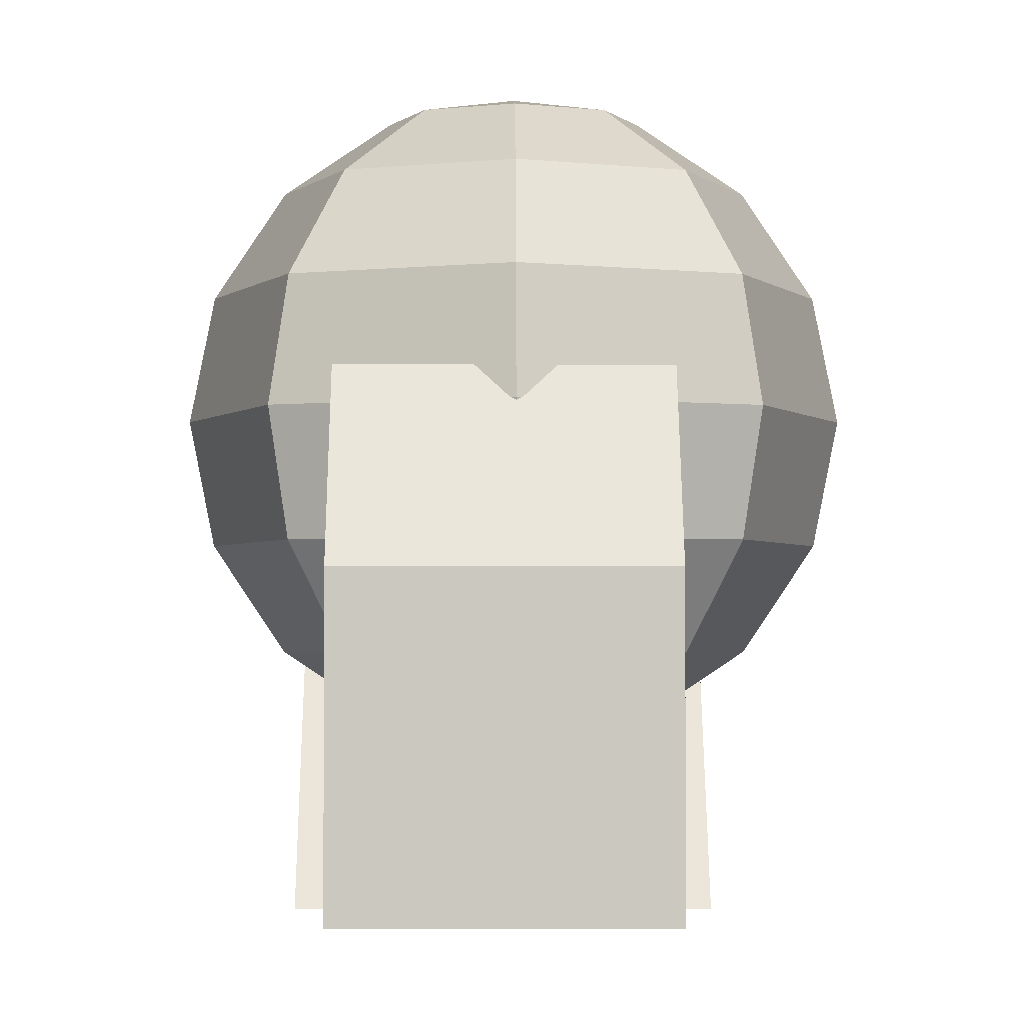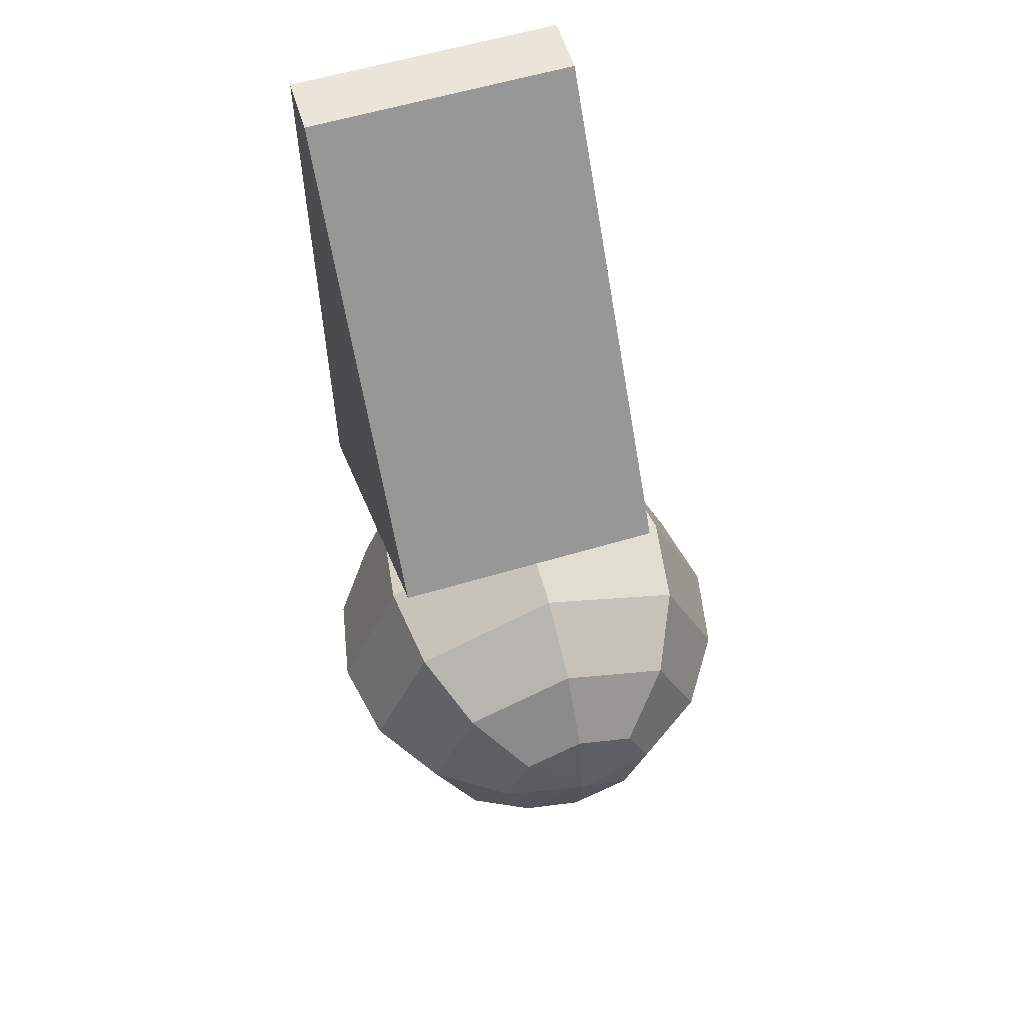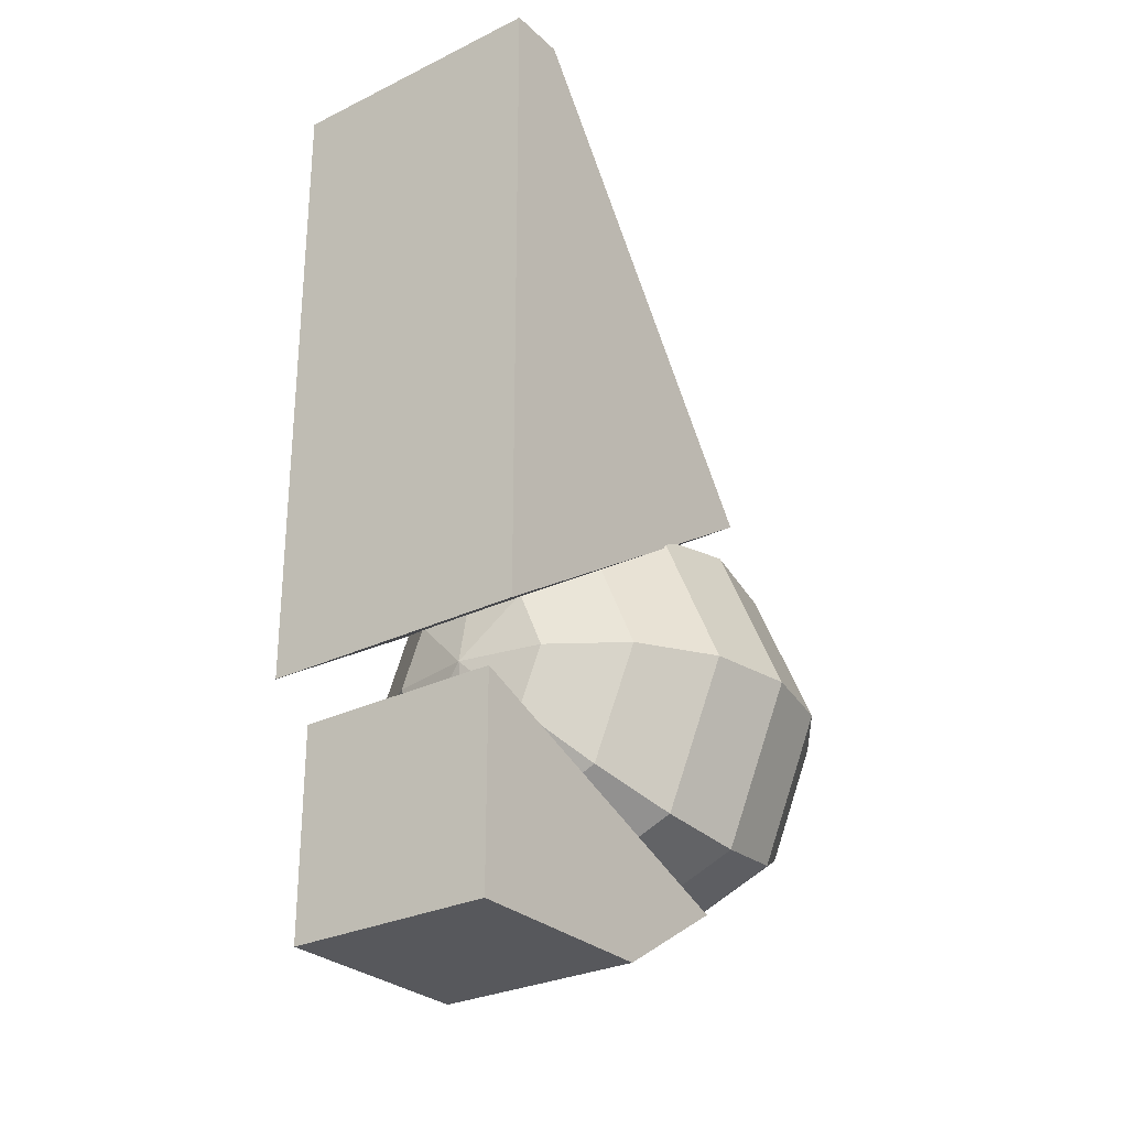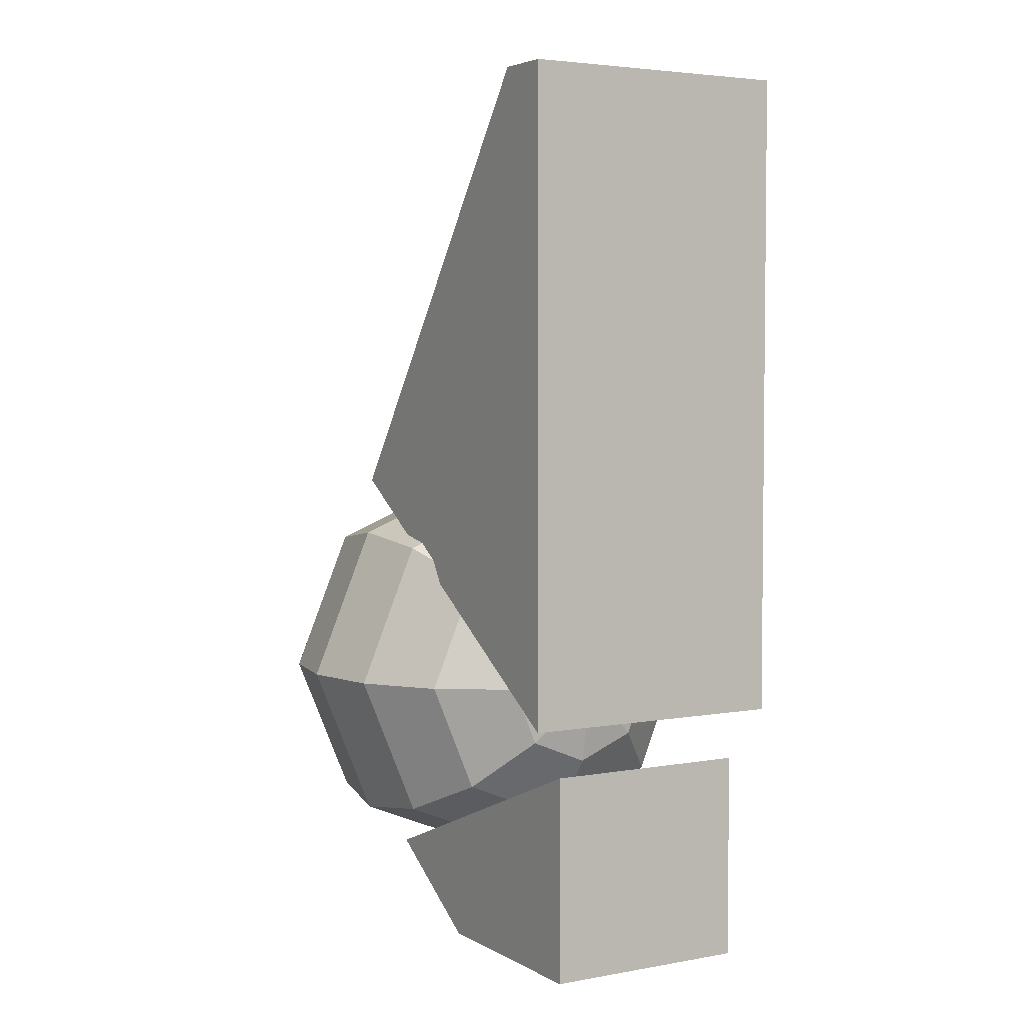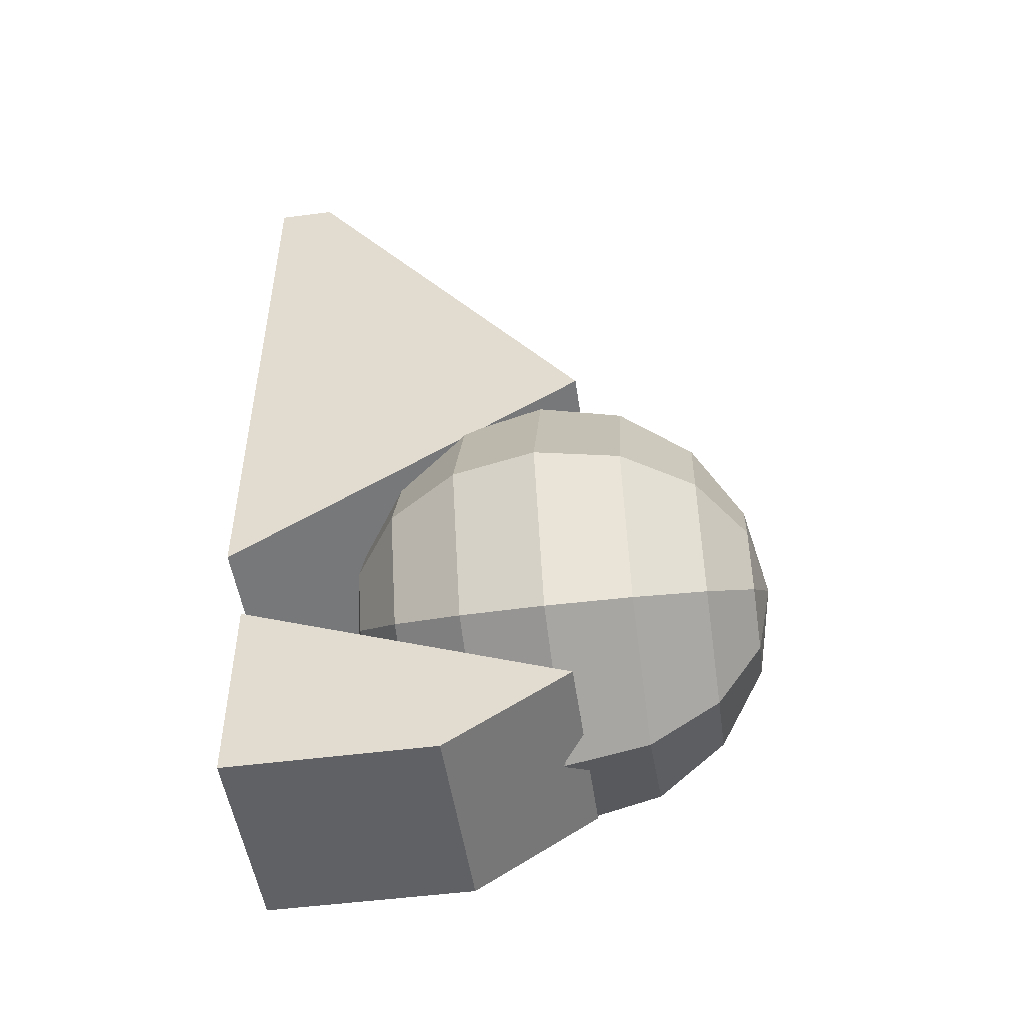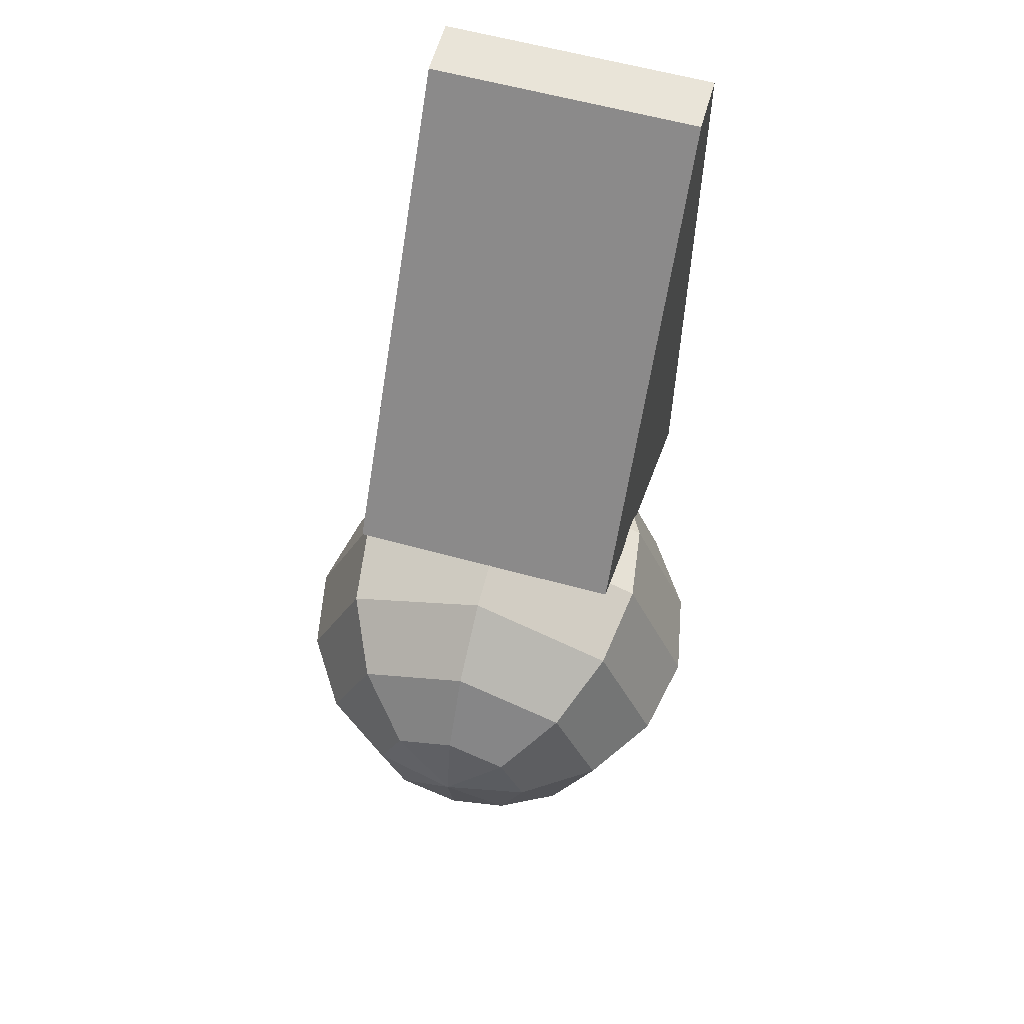
<metadata>
{"format":"obj","ext":"obj","renderer":"f3d","projection":"perspective","resolution":1024,"background":"white","views":[{"elev":-2.4,"azim":179.6,"up":"+Y"},{"elev":59.0,"azim":162.9,"up":"+Z"},{"elev":-28.4,"azim":36.5,"up":"+Z"},{"elev":4.0,"azim":-30.5,"up":"+Z"},{"elev":-50.0,"azim":98.2,"up":"+Z"},{"elev":60.5,"azim":-164.3,"up":"+Z"}]}
</metadata>
<code>
g default
v -0.4646 -1.457 -0.3338
v 0.5354 -1.457 -0.3338
v -0.4646 0.1362 -0.9585
v 0.5354 0.1362 -0.9585
v -0.4646 -0.4573 -1.334
v 0.5354 -0.4573 -1.334
v -0.4646 -1.457 -1.334
v 0.5354 -1.457 -1.334
v 0.2821 -0.9259 -0.2684
v 0 -0.9259 -0.3852
v -0.2821 -0.9259 -0.2684
v -0.3989 -0.9259 0.0137
v -0.2821 -0.9259 0.2958
v 0 -0.9259 0.4126
v 0.2821 -0.9259 0.2958
v 0.3989 -0.9259 0.0137
v 0.5212 -0.6999 -0.5075
v 0 -0.6999 -0.7234
v -0.5212 -0.6999 -0.5075
v -0.7371 -0.6999 0.0137
v -0.5212 -0.6999 0.5349
v 0 -0.6999 0.7508
v 0.5212 -0.6999 0.5349
v 0.7371 -0.6999 0.0137
v 0.681 -0.3617 -0.6673
v 0 -0.3617 -0.9493
v -0.681 -0.3617 -0.6673
v -0.963 -0.3617 0.0137
v -0.681 -0.3617 0.6947
v 0 -0.3617 0.9767
v 0.681 -0.3617 0.6947
v 0.963 -0.3617 0.0137
v 0.7371 0.03717 -0.7234
v 0 0.03717 -1.029
v -0.7371 0.03717 -0.7234
v -1.042 0.03717 0.0137
v -0.7371 0.03717 0.7508
v 0 0.03717 1.056
v 0.7371 0.03717 0.7508
v 1.042 0.03717 0.0137
v 0.681 0.4361 -0.6673
v 0 0.4361 -0.9493
v -0.681 0.4361 -0.6673
v -0.963 0.4361 0.0137
v -0.681 0.4361 0.6947
v 0 0.4361 0.9767
v 0.681 0.4361 0.6947
v 0.963 0.4361 0.0137
v 0.5212 0.7742 -0.5075
v 0 0.7742 -0.7234
v -0.5212 0.7742 -0.5075
v -0.7371 0.7742 0.0137
v -0.5212 0.7742 0.5349
v 0 0.7742 0.7508
v 0.5212 0.7742 0.5349
v 0.7371 0.7742 0.0137
v 0.2821 1 -0.2684
v 0 1 -0.3852
v -0.2821 1 -0.2684
v -0.3989 1 0.0137
v -0.2821 1 0.2958
v 0 1 0.4126
v 0.2821 1 0.2958
v 0.3989 1 0.0137
v 0 -1.005 0.0137
v 0 1.08 0.0137
v -0.6233 -1.512 3.031
v 0.694 -1.512 3.031
v -0.6233 -1.234 3.031
v 0.694 -1.234 3.031
v -0.6233 0.2176 1.018
v 0.694 0.2176 1.018
v -0.6233 -1.512 -0.09206
v 0.694 -1.512 -0.09206
g polySurface619
f 1 2 4 3
f 3 4 6 5
f 5 6 8 7
f 7 8 2 1
f 2 8 6 4
f 7 1 3 5
f 9 10 18 17
f 10 11 19 18
f 11 12 20 19
f 12 13 21 20
f 13 14 22 21
f 14 15 23 22
f 15 16 24 23
f 16 9 17 24
f 17 18 26 25
f 18 19 27 26
f 19 20 28 27
f 20 21 29 28
f 21 22 30 29
f 22 23 31 30
f 23 24 32 31
f 24 17 25 32
f 25 26 34 33
f 26 27 35 34
f 27 28 36 35
f 28 29 37 36
f 29 30 38 37
f 30 31 39 38
f 31 32 40 39
f 32 25 33 40
f 33 34 42 41
f 34 35 43 42
f 35 36 44 43
f 36 37 45 44
f 37 38 46 45
f 38 39 47 46
f 39 40 48 47
f 40 33 41 48
f 41 42 50 49
f 42 43 51 50
f 43 44 52 51
f 44 45 53 52
f 45 46 54 53
f 46 47 55 54
f 47 48 56 55
f 48 41 49 56
f 49 50 58 57
f 50 51 59 58
f 51 52 60 59
f 52 53 61 60
f 53 54 62 61
f 54 55 63 62
f 55 56 64 63
f 56 49 57 64
f 10 9 65
f 11 10 65
f 12 11 65
f 13 12 65
f 14 13 65
f 15 14 65
f 16 15 65
f 9 16 65
f 57 58 66
f 58 59 66
f 59 60 66
f 60 61 66
f 61 62 66
f 62 63 66
f 63 64 66
f 64 57 66
f 67 68 70 69
f 69 70 72 71
f 71 72 74 73
f 73 74 68 67
f 68 74 72 70
f 73 67 69 71

</code>
